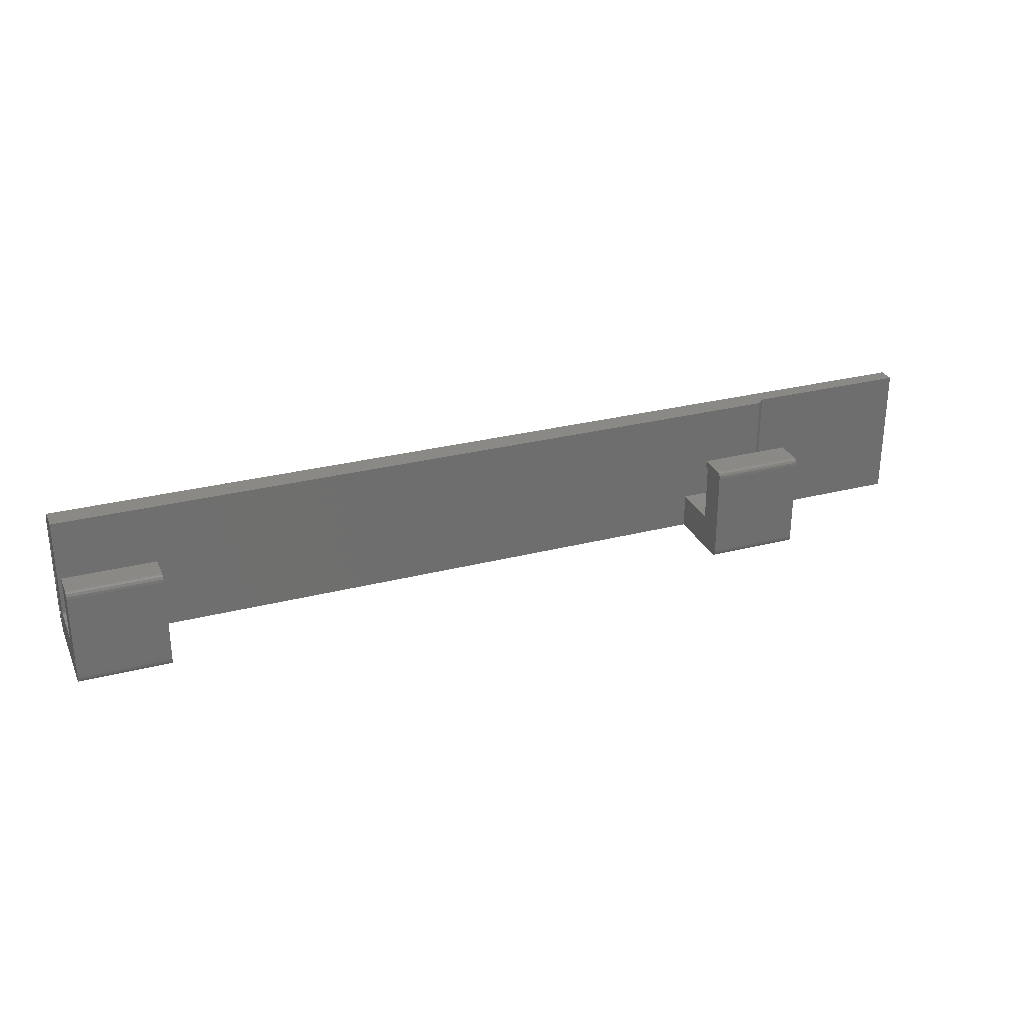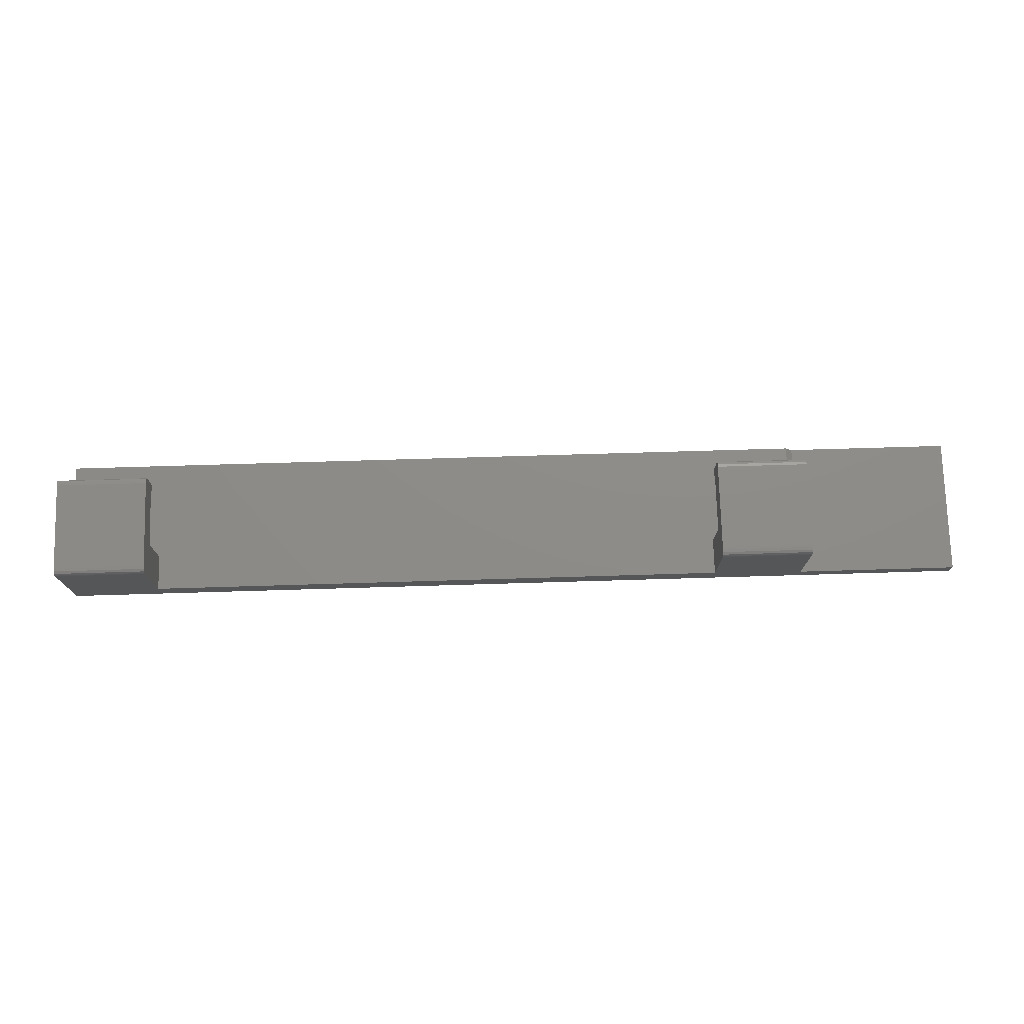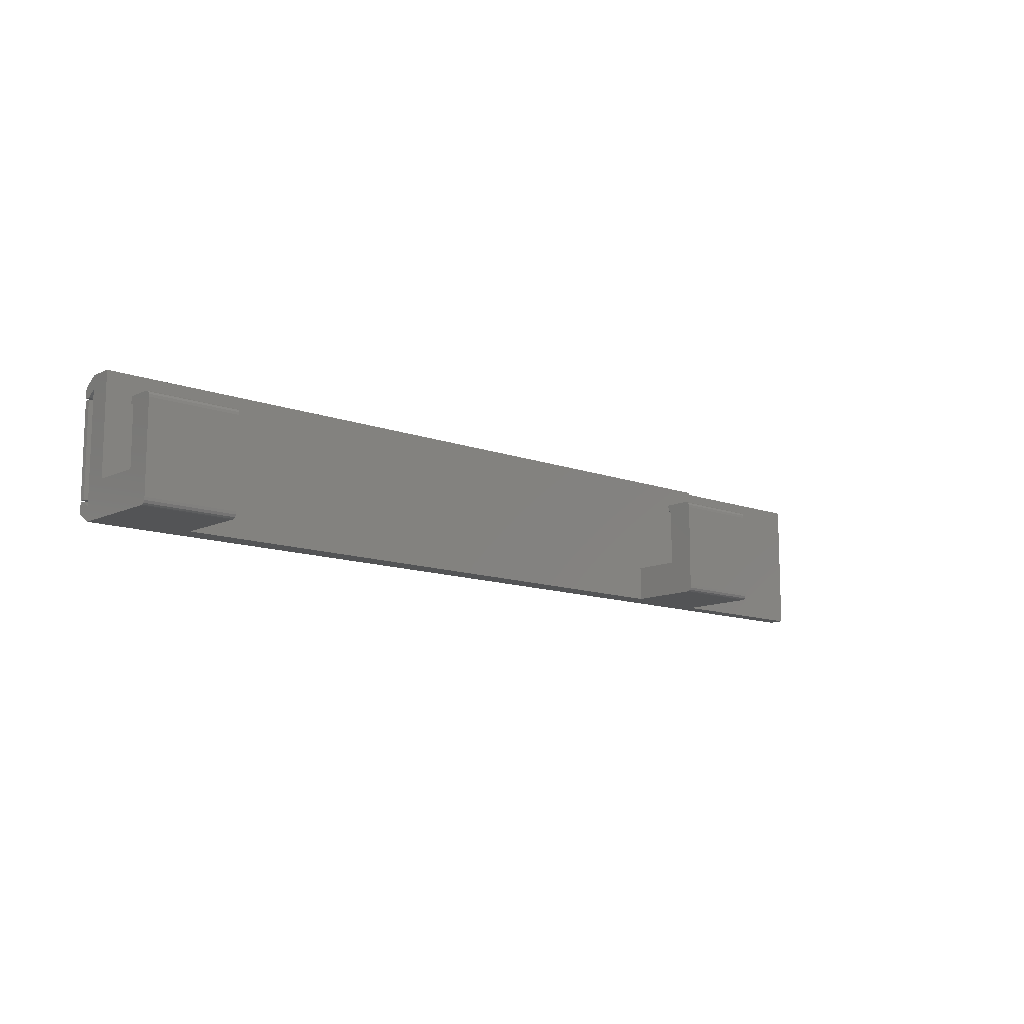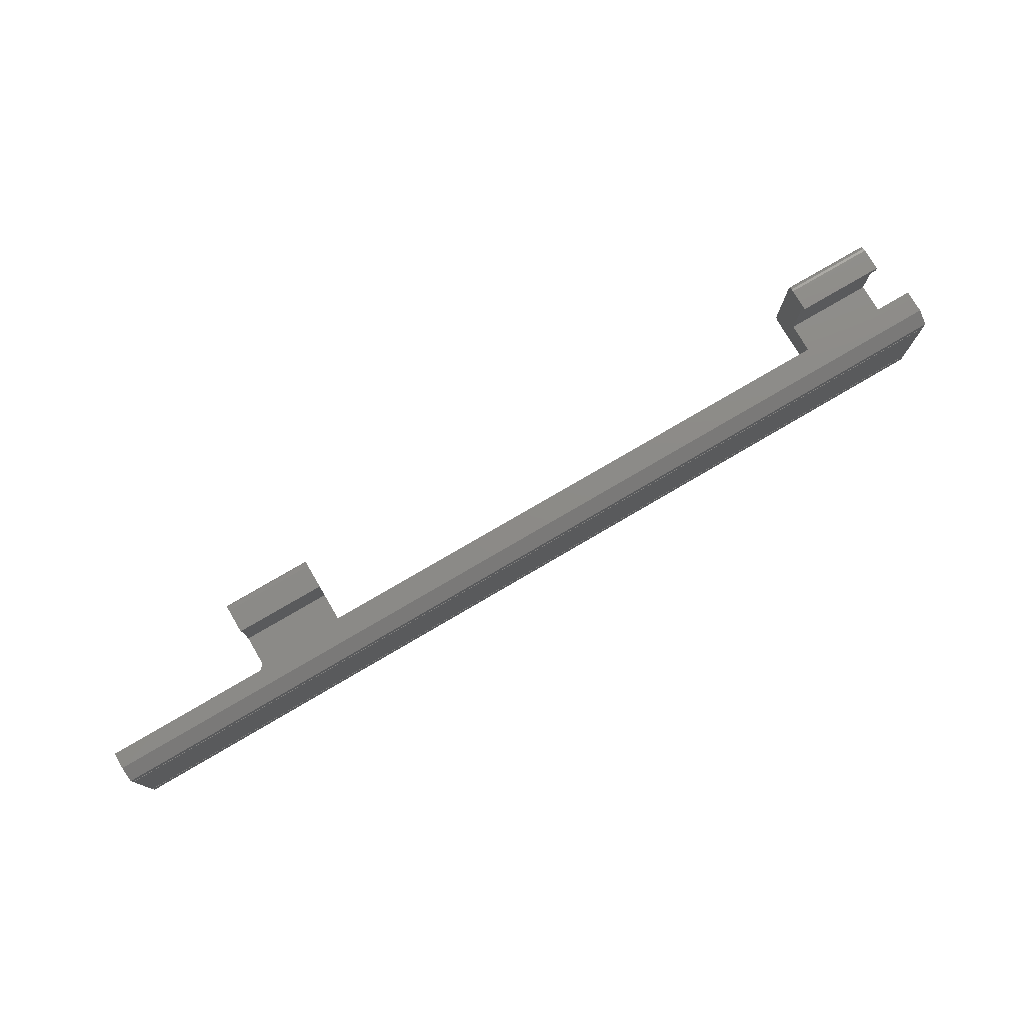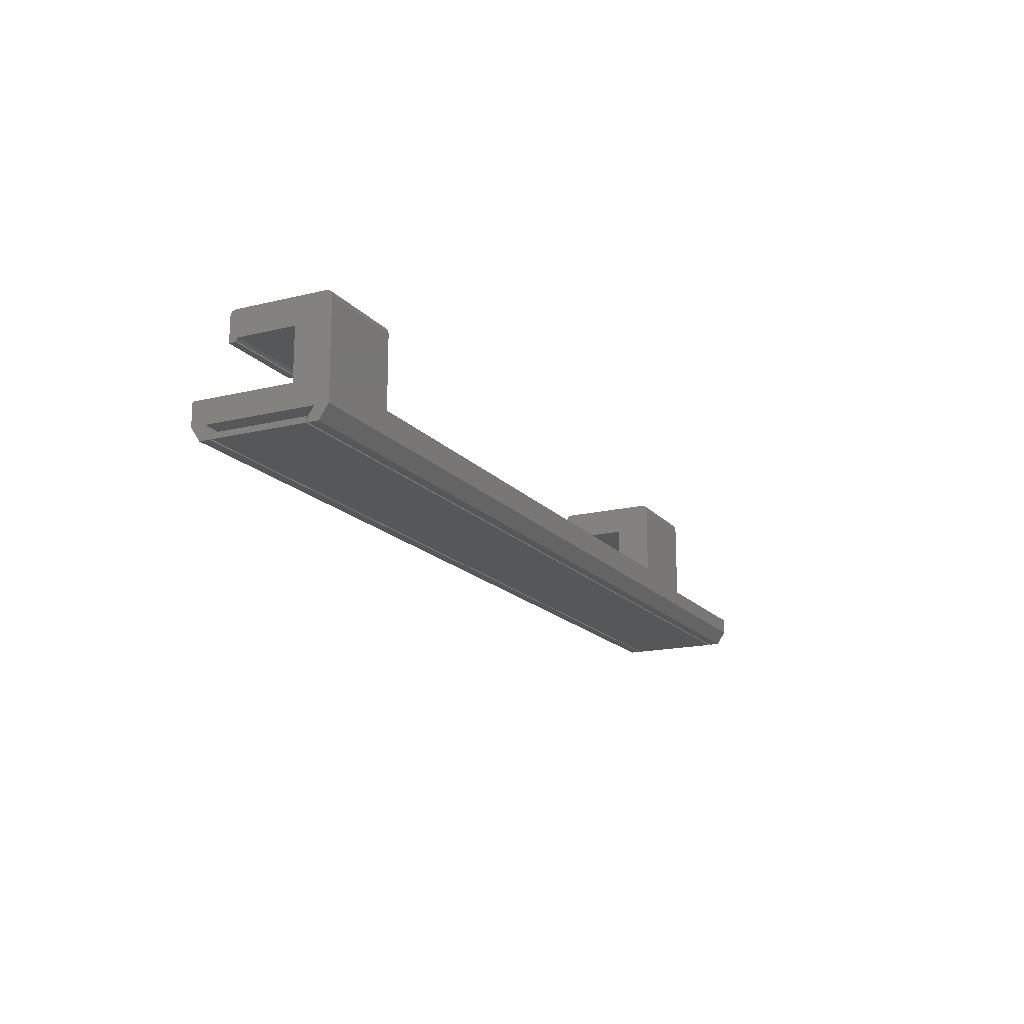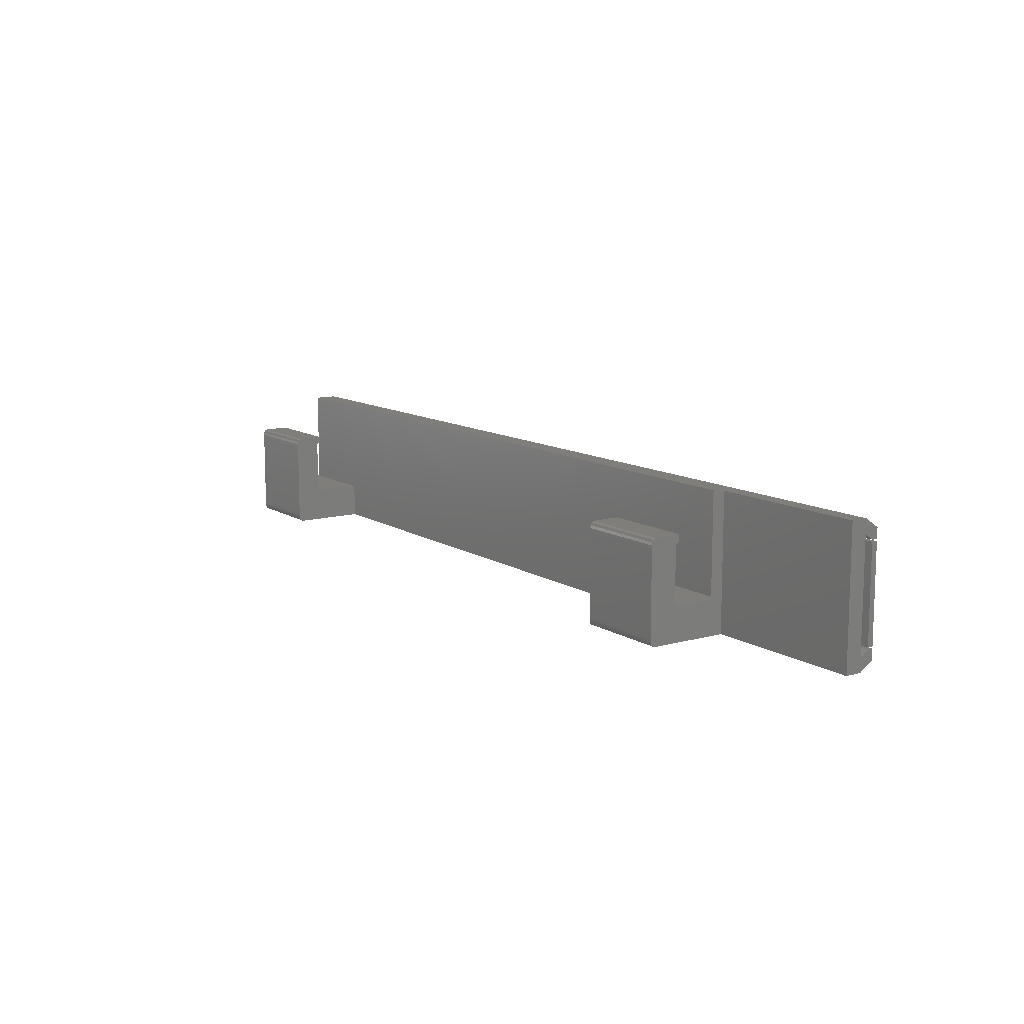
<metadata>
{"format":"stl","ext":"stl","renderer":"f3d","projection":"perspective","resolution":1024,"background":"white","views":[{"elev":28.8,"azim":159.1,"up":"+Z"},{"elev":74.9,"azim":178.3,"up":"+Y"},{"elev":-11.9,"azim":138.3,"up":"+Z"},{"elev":76.8,"azim":-30.4,"up":"+Z"},{"elev":-16.7,"azim":116.4,"up":"+Y"},{"elev":11.4,"azim":-124.2,"up":"+Z"}]}
</metadata>
<code>
# stl→obj: 117 verts, 226 faces
v 91.93 9.068 1
v 101.9 9.068 10
v 101.9 9.068 1
v 91.93 9.068 10
v 17.71 9.038 10.58
v 27.71 8.909 10.84
v 27.71 9.038 10.58
v 17.71 8.909 10.84
v 101.9 -2.688 12.63
v 101.9 -3.25 13.75
v 101.9 -3.25 12.63
v 101.9 -1.75 14.75
v 101.9 -1.75 13.25
v 101.9 -1.75 8.659e-07
v 101.9 -3.25 2.125
v 101.9 -3.25 1
v 101.9 -2.688 2.125
v 101.9 -1.75 1.5
v 101.9 8.068 8.596e-07
v 101.9 0.75 3.85
v 101.9 6.22 3.85
v 101.9 6.22 10
v 101.9 5.97 10.25
v 101.9 5.82 11
v 101.9 5.82 10.25
v 101.9 8.068 11
v 101.9 8.36 0.001833
v 101.9 8.36 11
v 101.9 8.651 0.03022
v 101.9 8.651 10.97
v 101.9 8.909 0.1591
v 101.9 8.909 10.84
v 101.9 9.038 0.417
v 101.9 9.038 10.58
v 101.9 9.066 0.7076
v 101.9 9.066 10.29
v 101.9 0.75 14.75
v -2.107e-07 1.966e-07 14.75
v 17.71 1.38e-06 6.452e-06
v -1.325e-14 5.992e-15 -1.051e-22
v 17.71 -5.252e-07 3.85
v 17.71 -3.311e-07 14.75
v -2.744e-07 -3.25 12.42
v -1.122e-07 -2.65 2.325
v -1.301e-07 -3.25 2.325
v -2.565e-07 -2.65 12.42
v -1.105e-07 -2.687 2.125
v -1.272e-07 -3.25 2.125
v 17.71 9.068 10
v 27.71 9.066 10.29
v 27.71 9.068 10
v 17.71 9.066 10.29
v 17.71 9.066 0.7076
v 27.71 9.068 1
v 27.71 9.066 0.7076
v 17.71 9.068 1
v 101.9 -3.25 12.43
v 101.9 -2.65 12.43
v 101.9 -3.25 2.325
v 101.9 -2.65 2.325
v -2.604e-07 -2.687 12.62
v -2.772e-07 -3.25 12.62
v 91.93 5.82 11
v 91.93 5.97 10.25
v 91.93 5.82 10.25
v 91.93 8.068 11
v 91.93 6.22 10
v 91.93 8.068 5.467e-06
v 91.93 8.36 0.001838
v 91.93 8.36 11
v 91.93 8.651 0.03023
v 91.93 8.651 10.97
v 91.93 8.909 0.1591
v 91.93 8.909 10.84
v 91.93 9.038 0.417
v 91.93 9.038 10.58
v 91.93 9.066 0.7076
v 91.93 9.066 10.29
v 91.93 0.75 3.85
v 91.93 0.75 5.471e-06
v 91.93 6.22 3.85
v 17.71 8.909 0.1591
v 27.71 9.038 0.417
v 27.71 8.909 0.1591
v 17.71 9.038 0.417
v -2.629e-07 -1.75 14.75
v 18.46 0.75 14.75
v 17.71 8.36 0.001839
v 27.71 8.068 1.821e-06
v 17.71 8.068 6.447e-06
v 27.71 8.36 0.001834
v -2.933e-07 -3.25 13.75
v 27.71 0.75 1.826e-06
v -5.216e-08 -1.75 1.115e-09
v 27.71 8.651 10.97
v 17.71 8.651 10.97
v 27.71 8.36 11
v 17.71 8.36 11
v 27.71 5.67 11
v 17.71 8.068 11
v 17.71 5.67 11
v 27.71 8.068 11
v -1.111e-07 -3.25 1
v 18.46 0.75 3.85
v 17.71 8.651 0.03023
v 27.71 8.651 0.03022
v 27.71 0.75 3.85
v 27.71 6.07 3.85
v 27.71 6.07 10
v 27.71 5.82 10.25
v 27.71 5.67 10.25
v -2.414e-07 -1.75 13.25
v -7.358e-08 -1.75 1.5
v 17.71 6.07 3.85
v 17.71 6.07 10
v 17.71 5.82 10.25
v 17.71 5.67 10.25
f 1 2 3
f 2 1 4
f 5 6 7
f 6 5 8
f 9 10 11
f 10 9 12
f 12 9 13
f 14 15 16
f 15 14 17
f 17 14 18
f 18 14 19
f 18 19 20
f 18 20 13
f 13 20 12
f 20 19 21
f 21 19 22
f 23 24 25
f 24 23 26
f 26 23 22
f 26 22 19
f 26 19 27
f 26 27 28
f 28 27 29
f 28 29 30
f 30 29 31
f 30 31 32
f 32 31 33
f 32 33 34
f 34 33 35
f 34 35 36
f 36 35 3
f 36 3 2
f 37 12 20
f 38 39 40
f 39 38 41
f 41 38 42
f 43 44 45
f 44 43 46
f 15 47 48
f 47 15 17
f 49 50 51
f 50 49 52
f 53 54 55
f 54 53 56
f 57 46 43
f 46 57 58
f 44 59 45
f 59 44 60
f 61 11 62
f 11 61 9
f 63 64 65
f 64 63 66
f 64 66 67
f 67 66 68
f 68 66 69
f 69 66 70
f 69 70 71
f 71 70 72
f 71 72 73
f 73 72 74
f 73 74 75
f 75 74 76
f 75 76 77
f 77 76 78
f 77 78 1
f 1 78 4
f 79 68 80
f 68 79 81
f 68 81 67
f 59 43 45
f 43 59 57
f 82 83 84
f 83 82 85
f 12 38 86
f 38 12 42
f 42 12 87
f 87 12 37
f 77 3 35
f 3 77 1
f 30 74 72
f 74 30 32
f 88 89 90
f 89 88 91
f 69 19 68
f 19 69 27
f 85 55 83
f 55 85 53
f 56 51 54
f 51 56 49
f 10 86 92
f 86 10 12
f 75 35 33
f 35 75 77
f 89 93 90
f 40 14 94
f 14 40 39
f 14 39 93
f 93 39 90
f 14 93 80
f 14 80 68
f 14 68 19
f 95 8 96
f 8 95 6
f 97 96 98
f 96 97 95
f 99 100 101
f 100 99 102
f 102 98 100
f 98 102 97
f 71 27 69
f 27 71 29
f 4 36 2
f 36 4 78
f 94 16 103
f 16 94 14
f 73 29 71
f 29 73 31
f 60 57 59
f 57 60 58
f 78 34 36
f 34 78 76
f 24 66 63
f 66 24 26
f 46 60 44
f 60 46 58
f 76 32 34
f 32 76 74
f 42 104 41
f 104 42 87
f 20 81 79
f 81 20 21
f 28 72 70
f 72 28 30
f 73 33 31
f 33 73 75
f 105 91 88
f 91 105 106
f 16 48 103
f 48 16 15
f 89 107 93
f 107 89 108
f 108 89 109
f 110 99 111
f 99 110 102
f 102 110 109
f 102 109 89
f 102 89 91
f 102 91 97
f 97 91 106
f 97 106 95
f 95 106 84
f 95 84 6
f 6 84 83
f 6 83 7
f 7 83 55
f 7 55 50
f 50 55 54
f 50 54 51
f 52 7 50
f 7 52 5
f 26 70 66
f 70 26 28
f 82 106 105
f 106 82 84
f 22 81 21
f 81 22 67
f 67 23 64
f 23 67 22
f 11 92 62
f 92 11 10
f 92 61 62
f 61 92 86
f 61 86 112
f 48 94 103
f 94 48 47
f 94 47 113
f 94 113 40
f 40 113 112
f 40 112 86
f 40 86 38
f 107 80 93
f 80 107 79
f 87 107 104
f 79 37 20
f 37 79 107
f 37 107 87
f 109 114 108
f 114 109 115
f 112 9 61
f 9 112 13
f 104 114 41
f 114 104 108
f 108 104 107
f 115 110 116
f 110 115 109
f 116 111 117
f 111 116 110
f 64 25 65
f 25 64 23
f 111 101 117
f 101 111 99
f 101 116 117
f 116 101 100
f 116 100 115
f 115 100 90
f 90 100 88
f 88 100 98
f 88 98 105
f 105 98 96
f 105 96 82
f 82 96 8
f 82 8 85
f 85 8 5
f 85 5 53
f 53 5 52
f 53 52 56
f 56 52 49
f 114 39 41
f 39 114 90
f 90 114 115
f 25 63 65
f 63 25 24
f 18 112 113
f 112 18 13
f 17 113 47
f 113 17 18

</code>
